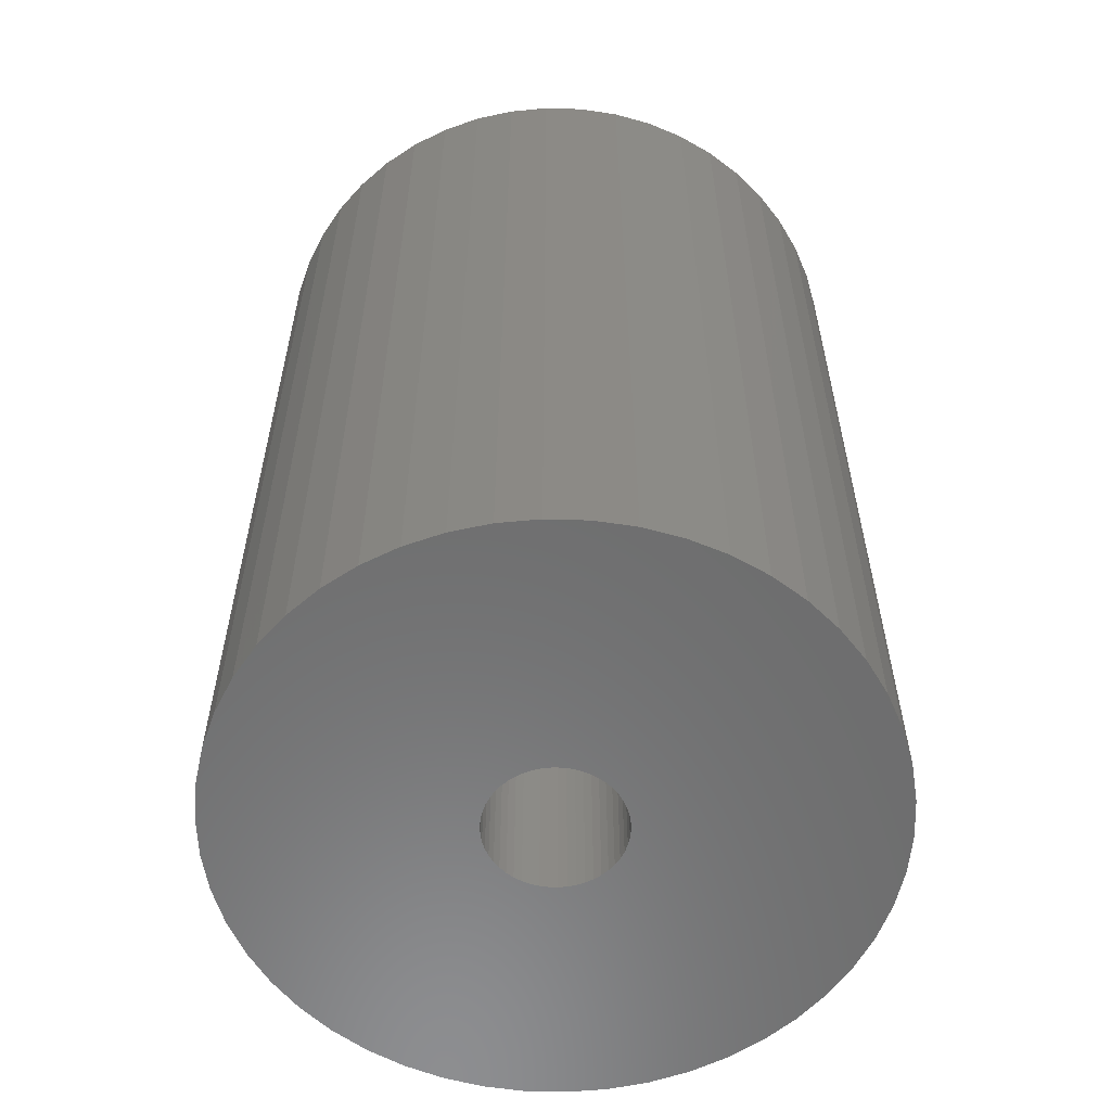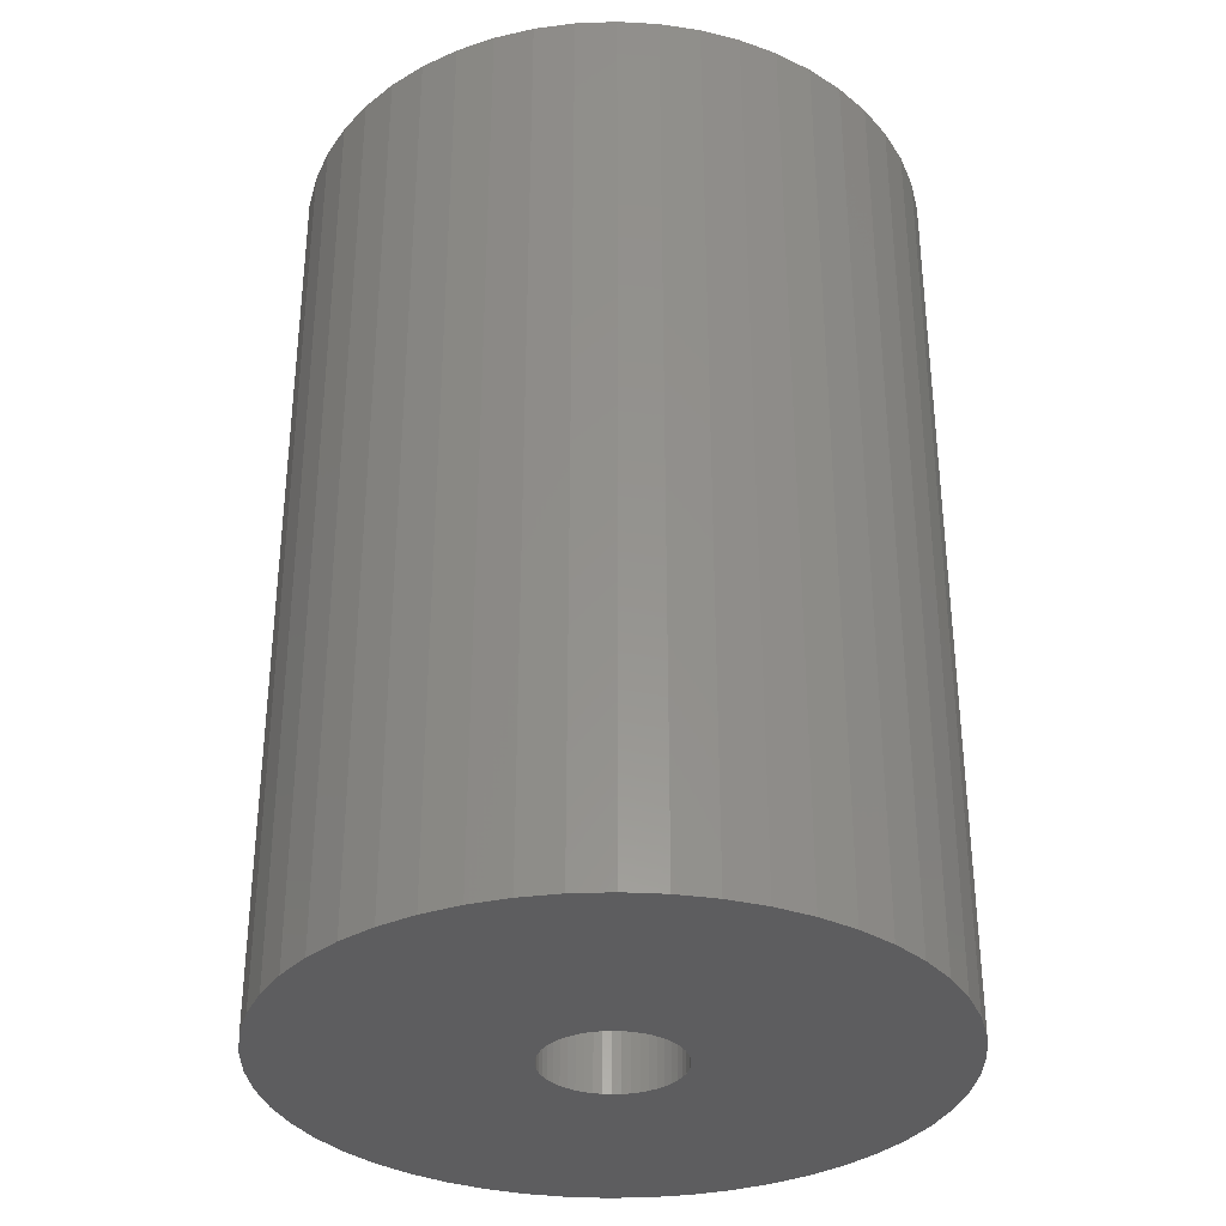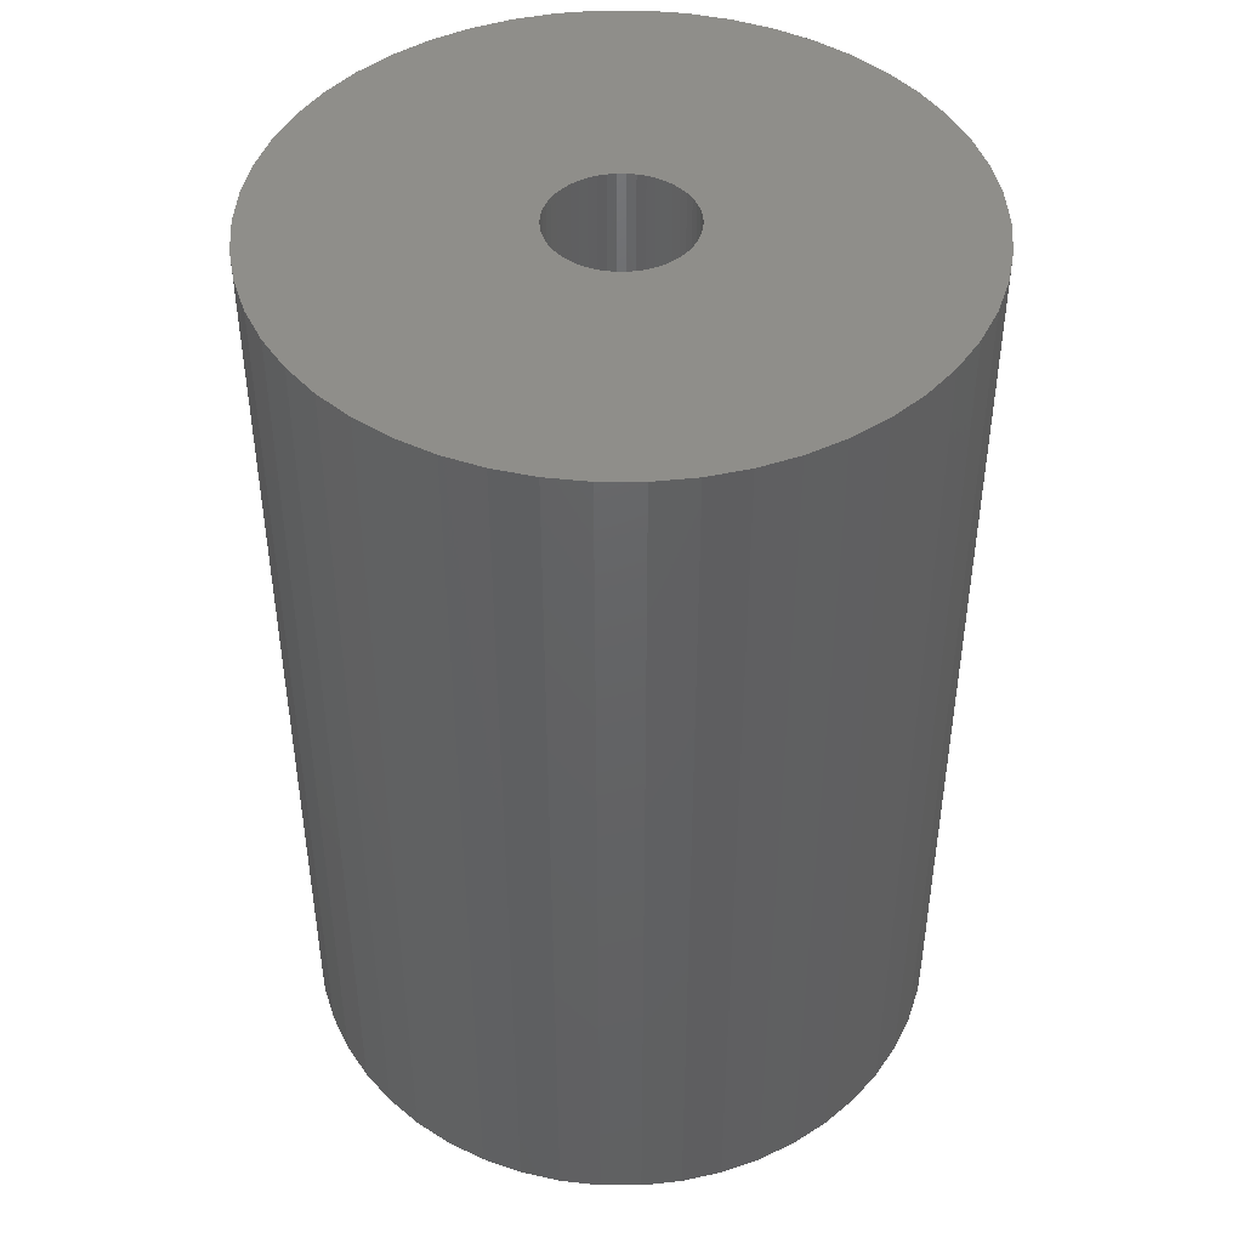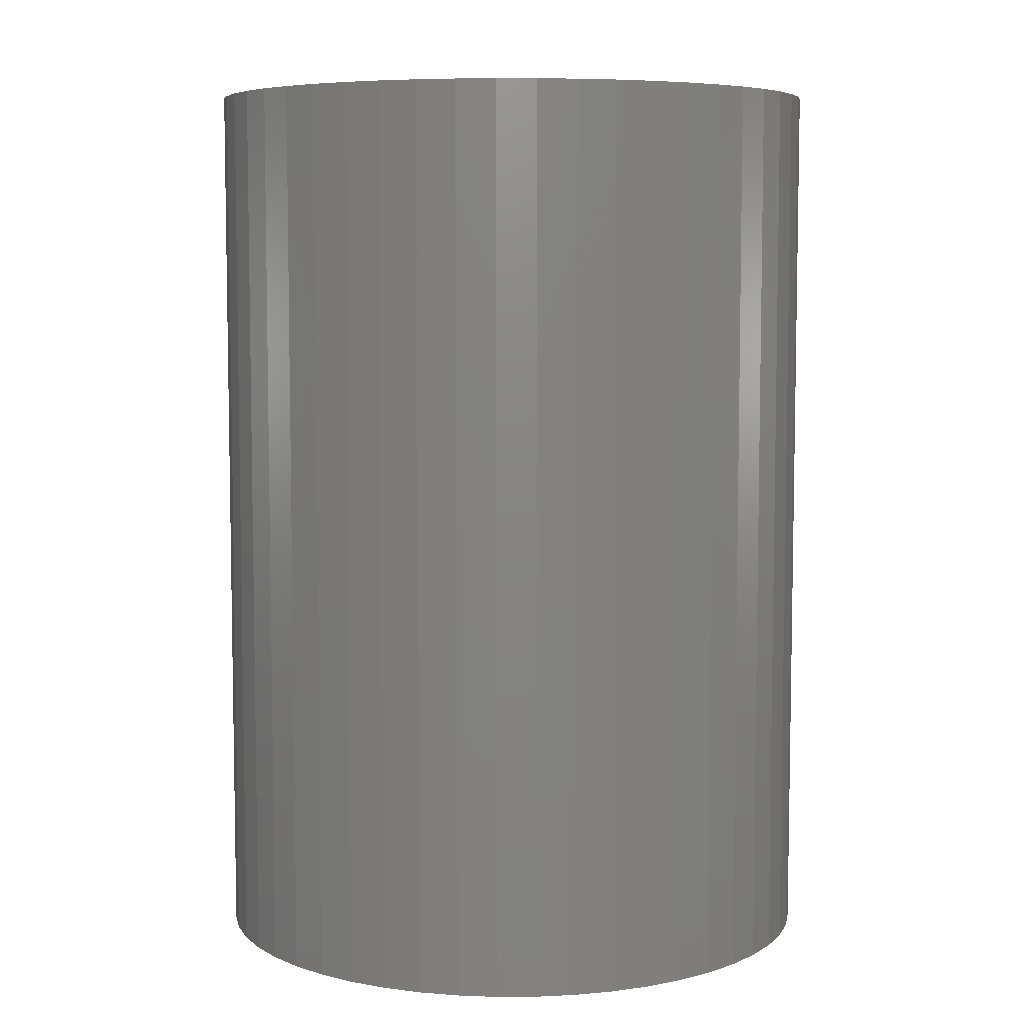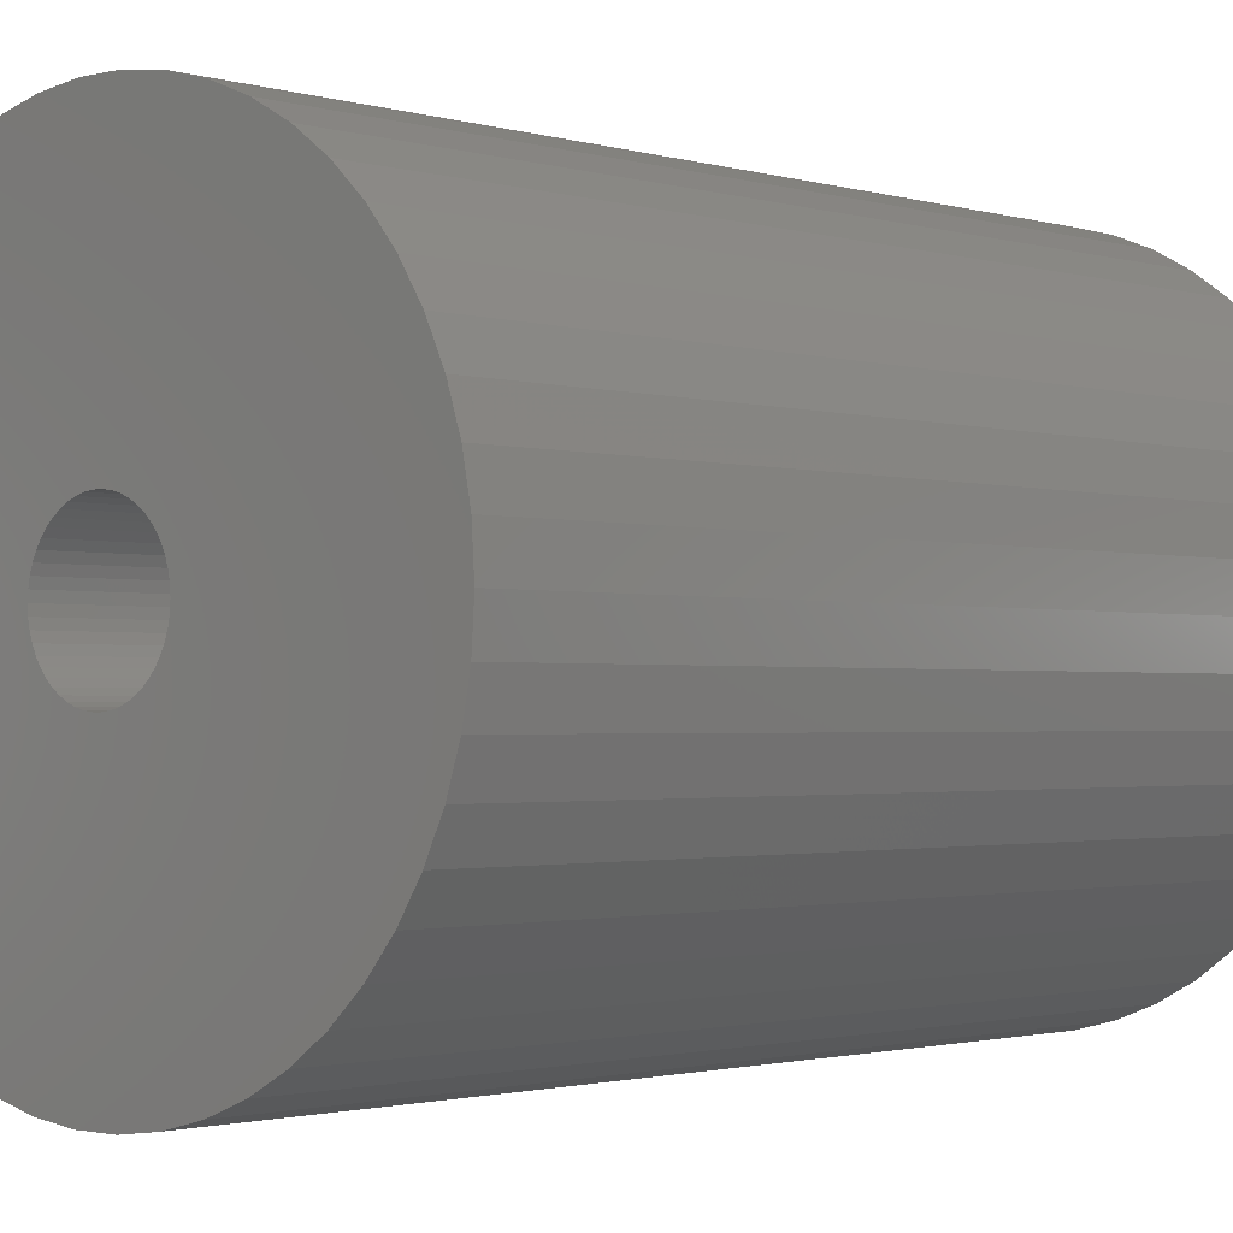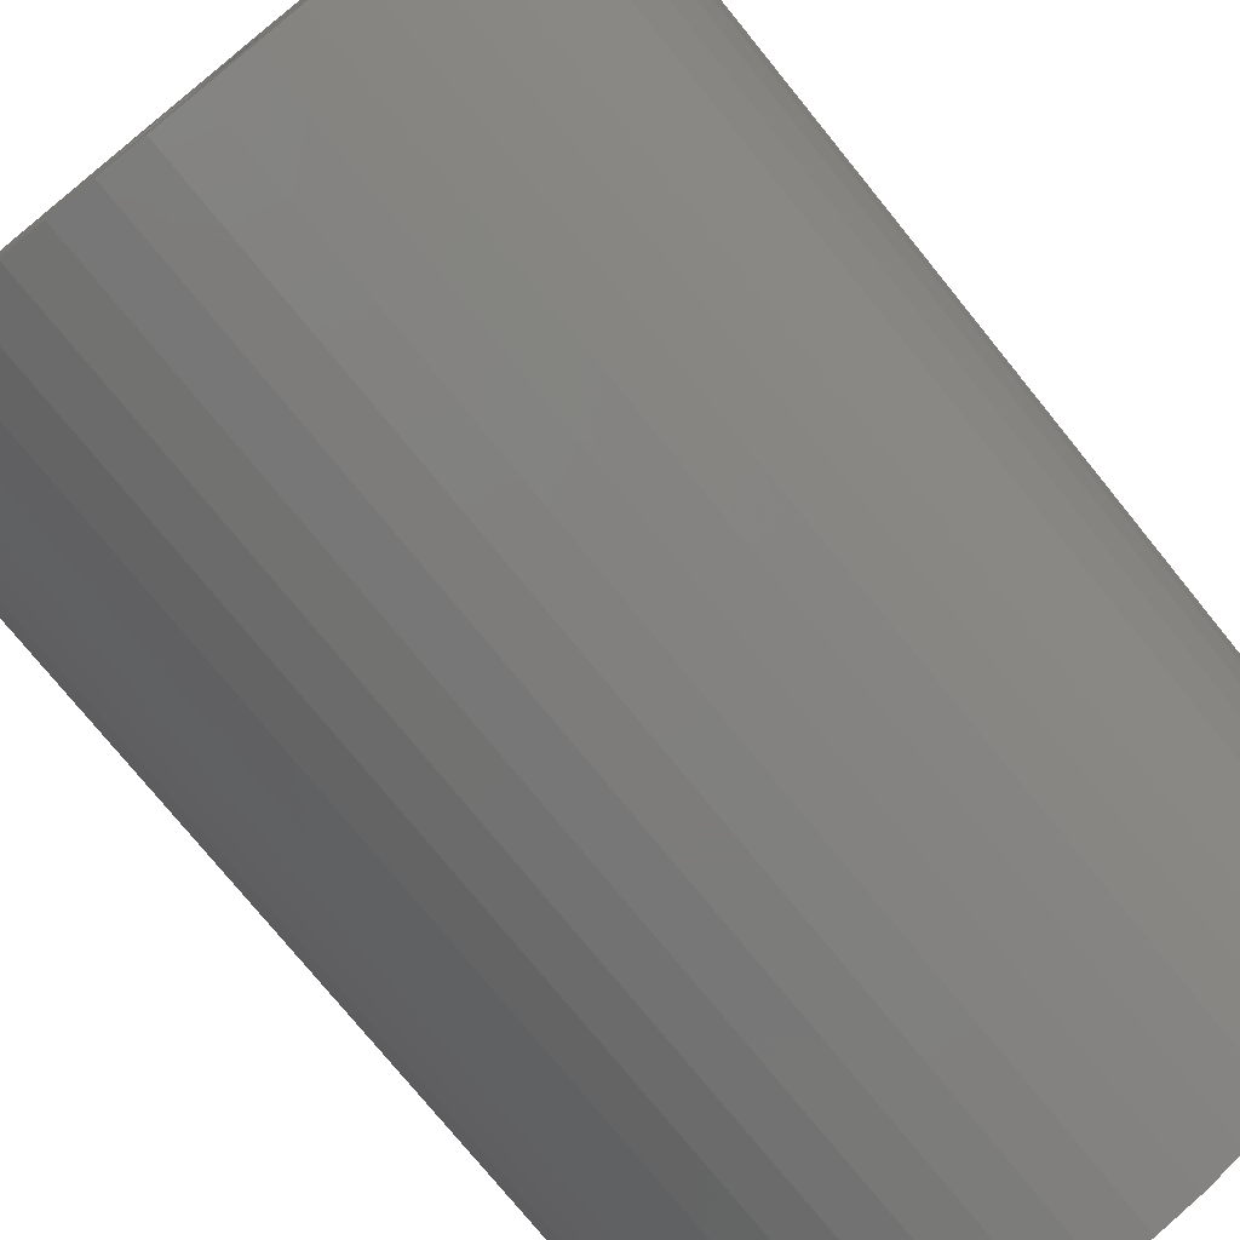
<metadata>
{"format":"stl","ext":"stl","renderer":"f3d","projection":"perspective","resolution":1024,"background":"white","views":[{"elev":-58.4,"azim":-145.7,"up":"+Z"},{"elev":-33.3,"azim":-112.3,"up":"+Z"},{"elev":44.9,"azim":-64.7,"up":"+Z"},{"elev":6.6,"azim":172.0,"up":"+Z"},{"elev":-1.6,"azim":-137.5,"up":"+Y"},{"elev":-75.8,"azim":39.0,"up":"+Y"}]}
</metadata>
<code>
# stl→obj: 200 verts, 400 faces
v 19 0 27.5
v 18.85 2.381 -27.5
v 18.85 2.381 27.5
v 19 0 -27.5
v -19 0 -27.5
v -18.85 2.381 27.5
v -18.85 2.381 -27.5
v -19 0 27.5
v 1.193 18.96 -27.5
v -1.193 18.96 27.5
v 1.193 18.96 27.5
v -1.193 18.96 -27.5
v -1.193 -18.96 -27.5
v 1.193 -18.96 27.5
v -1.193 -18.96 27.5
v 1.193 -18.96 -27.5
v 13.85 13.01 -27.5
v 12.11 14.64 27.5
v 13.85 13.01 27.5
v 12.11 14.64 -27.5
v -12.11 14.64 -27.5
v -13.85 13.01 27.5
v -12.11 14.64 27.5
v -13.85 13.01 -27.5
v -5.871 18.07 -27.5
v -8.09 17.19 27.5
v -5.871 18.07 27.5
v -8.09 17.19 -27.5
v 17.67 6.994 27.5
v 16.65 9.153 -27.5
v 16.65 9.153 27.5
v 17.67 6.994 -27.5
v 18.4 4.725 -27.5
v 18.4 4.725 27.5
v 15.37 11.17 -27.5
v 15.37 11.17 27.5
v 8.09 17.19 -27.5
v 5.871 18.07 27.5
v 8.09 17.19 27.5
v 5.871 18.07 -27.5
v 10.18 16.04 -27.5
v 10.18 16.04 27.5
v -17.67 6.994 -27.5
v -16.65 9.153 27.5
v -16.65 9.153 -27.5
v -17.67 6.994 27.5
v -15.37 11.17 -27.5
v -15.37 11.17 27.5
v -18.4 4.725 -27.5
v -18.4 4.725 27.5
v -3.56 18.66 -27.5
v -3.56 18.66 27.5
v 3.56 -18.66 27.5
v 3.56 -18.66 -27.5
v 5.871 -18.07 -27.5
v 8.09 -17.19 27.5
v 5.871 -18.07 27.5
v 8.09 -17.19 -27.5
v 3.56 18.66 27.5
v 3.56 18.66 -27.5
v 4 0 27.5
v 3.968 0.5013 27.5
v 18.85 -2.381 27.5
v 3.874 0.9948 27.5
v 3.968 -0.5013 27.5
v 3.719 1.472 27.5
v 18.4 -4.725 27.5
v 3.505 1.927 27.5
v 3.874 -0.9948 27.5
v 3.236 2.351 27.5
v 17.67 -6.994 27.5
v 2.916 2.738 27.5
v 3.719 -1.472 27.5
v 2.55 3.082 27.5
v 16.65 -9.153 27.5
v 2.143 3.377 27.5
v 3.505 -1.927 27.5
v 1.703 3.619 27.5
v 15.37 -11.17 27.5
v 3.236 -2.351 27.5
v 1.236 3.804 27.5
v 0.7495 3.929 27.5
v 0.2512 3.992 27.5
v -0.2512 3.992 27.5
v -0.7495 3.929 27.5
v -1.236 3.804 27.5
v -1.703 3.619 27.5
v -2.143 3.377 27.5
v -10.18 16.04 27.5
v -2.55 3.082 27.5
v -2.916 2.738 27.5
v -3.236 2.351 27.5
v 13.85 -13.01 27.5
v 2.916 -2.738 27.5
v 12.11 -14.64 27.5
v 2.55 -3.082 27.5
v 10.18 -16.04 27.5
v 2.143 -3.377 27.5
v 1.703 -3.619 27.5
v 1.236 -3.804 27.5
v 0.7495 -3.929 27.5
v 0.2512 -3.992 27.5
v -0.2512 -3.992 27.5
v -0.7495 -3.929 27.5
v -3.56 -18.66 27.5
v -1.236 -3.804 27.5
v -5.871 -18.07 27.5
v -1.703 -3.619 27.5
v -8.09 -17.19 27.5
v -2.143 -3.377 27.5
v -10.18 -16.04 27.5
v -2.55 -3.082 27.5
v -12.11 -14.64 27.5
v -2.916 -2.738 27.5
v -13.85 -13.01 27.5
v -3.236 -2.351 27.5
v -15.37 -11.17 27.5
v -3.505 -1.927 27.5
v -16.65 -9.153 27.5
v -3.719 -1.472 27.5
v -17.67 -6.994 27.5
v -3.874 -0.9948 27.5
v -18.4 -4.725 27.5
v -3.968 -0.5013 27.5
v -18.85 -2.381 27.5
v -4 0 27.5
v -3.505 1.927 27.5
v -3.719 1.472 27.5
v -3.874 0.9948 27.5
v -3.968 0.5013 27.5
v -10.18 16.04 -27.5
v 18.85 -2.381 -27.5
v 10.18 -16.04 -27.5
v 12.11 -14.64 -27.5
v 13.85 -13.01 -27.5
v 18.4 -4.725 -27.5
v 4 0 -27.5
v 3.968 -0.5013 -27.5
v 3.874 -0.9948 -27.5
v 17.67 -6.994 -27.5
v 3.968 0.5013 -27.5
v 3.719 -1.472 -27.5
v 16.65 -9.153 -27.5
v 3.505 -1.927 -27.5
v 15.37 -11.17 -27.5
v 3.874 0.9948 -27.5
v 3.236 -2.351 -27.5
v 2.916 -2.738 -27.5
v 3.719 1.472 -27.5
v 2.55 -3.082 -27.5
v 2.143 -3.377 -27.5
v 3.505 1.927 -27.5
v 1.703 -3.619 -27.5
v 3.236 2.351 -27.5
v 1.236 -3.804 -27.5
v 0.7495 -3.929 -27.5
v 0.2512 -3.992 -27.5
v -0.2512 -3.992 -27.5
v -0.7495 -3.929 -27.5
v -3.56 -18.66 -27.5
v -1.236 -3.804 -27.5
v -5.871 -18.07 -27.5
v -1.703 -3.619 -27.5
v -8.09 -17.19 -27.5
v -2.143 -3.377 -27.5
v -10.18 -16.04 -27.5
v -2.55 -3.082 -27.5
v -12.11 -14.64 -27.5
v -2.916 -2.738 -27.5
v -13.85 -13.01 -27.5
v -3.236 -2.351 -27.5
v -15.37 -11.17 -27.5
v 2.916 2.738 -27.5
v 2.55 3.082 -27.5
v 2.143 3.377 -27.5
v 1.703 3.619 -27.5
v 1.236 3.804 -27.5
v 0.7495 3.929 -27.5
v 0.2512 3.992 -27.5
v -0.2512 3.992 -27.5
v -0.7495 3.929 -27.5
v -1.236 3.804 -27.5
v -1.703 3.619 -27.5
v -2.143 3.377 -27.5
v -2.55 3.082 -27.5
v -2.916 2.738 -27.5
v -3.236 2.351 -27.5
v -3.505 1.927 -27.5
v -3.719 1.472 -27.5
v -3.874 0.9948 -27.5
v -3.968 0.5013 -27.5
v -4 0 -27.5
v -3.505 -1.927 -27.5
v -16.65 -9.153 -27.5
v -3.719 -1.472 -27.5
v -17.67 -6.994 -27.5
v -3.874 -0.9948 -27.5
v -18.4 -4.725 -27.5
v -3.968 -0.5013 -27.5
v -18.85 -2.381 -27.5
f 1 2 3
f 2 1 4
f 5 6 7
f 6 5 8
f 9 10 11
f 10 9 12
f 13 14 15
f 14 13 16
f 17 18 19
f 18 17 20
f 21 22 23
f 22 21 24
f 25 26 27
f 26 25 28
f 29 30 31
f 30 29 32
f 3 33 34
f 33 3 2
f 31 35 36
f 35 31 30
f 37 38 39
f 38 37 40
f 41 39 42
f 39 41 37
f 43 44 45
f 44 43 46
f 47 22 24
f 22 47 48
f 49 46 43
f 46 49 50
f 51 27 52
f 27 51 25
f 16 53 14
f 53 16 54
f 55 56 57
f 56 55 58
f 34 32 29
f 32 34 33
f 36 17 19
f 17 36 35
f 40 59 38
f 59 40 60
f 60 11 59
f 11 60 9
f 20 42 18
f 42 20 41
f 45 48 47
f 48 45 44
f 7 50 49
f 50 7 6
f 61 1 3
f 62 3 34
f 1 61 63
f 64 34 29
f 65 63 61
f 66 29 31
f 63 65 67
f 68 31 36
f 69 67 65
f 70 36 19
f 67 69 71
f 72 19 18
f 73 71 69
f 74 18 42
f 71 73 75
f 76 42 39
f 77 75 73
f 78 39 38
f 75 77 79
f 80 79 77
f 3 62 61
f 34 64 62
f 29 66 64
f 81 38 59
f 31 68 66
f 36 70 68
f 19 72 70
f 18 74 72
f 42 76 74
f 39 78 76
f 38 81 78
f 82 59 11
f 59 82 81
f 11 83 82
f 11 84 83
f 10 84 11
f 84 10 85
f 52 85 10
f 85 52 86
f 27 86 52
f 86 27 87
f 26 87 27
f 87 26 88
f 89 88 26
f 88 89 90
f 23 90 89
f 90 23 91
f 22 91 23
f 91 22 92
f 48 92 22
f 79 80 93
f 94 93 80
f 93 94 95
f 96 95 94
f 95 96 97
f 98 97 96
f 97 98 56
f 99 56 98
f 56 99 57
f 100 57 99
f 57 100 53
f 101 53 100
f 53 101 14
f 102 14 101
f 103 14 102
f 15 103 104
f 103 15 14
f 105 104 106
f 107 106 108
f 109 108 110
f 111 110 112
f 113 112 114
f 115 114 116
f 117 116 118
f 104 105 15
f 119 118 120
f 121 120 122
f 123 122 124
f 125 124 126
f 92 48 127
f 106 107 105
f 44 127 48
f 108 109 107
f 127 44 128
f 110 111 109
f 46 128 44
f 112 113 111
f 128 46 129
f 114 115 113
f 50 129 46
f 116 117 115
f 129 50 130
f 118 119 117
f 6 130 50
f 120 121 119
f 130 6 126
f 122 123 121
f 8 126 6
f 124 125 123
f 126 8 125
f 28 89 26
f 89 28 131
f 131 23 89
f 23 131 21
f 12 52 10
f 52 12 51
f 63 4 1
f 4 63 132
f 58 97 56
f 97 58 133
f 134 93 95
f 93 134 135
f 67 132 63
f 132 67 136
f 137 4 132
f 138 132 136
f 4 137 2
f 139 136 140
f 141 2 137
f 142 140 143
f 2 141 33
f 144 143 145
f 146 33 141
f 147 145 135
f 33 146 32
f 148 135 134
f 149 32 146
f 150 134 133
f 32 149 30
f 151 133 58
f 152 30 149
f 153 58 55
f 30 152 35
f 154 35 152
f 132 138 137
f 136 139 138
f 140 142 139
f 155 55 54
f 143 144 142
f 145 147 144
f 135 148 147
f 134 150 148
f 133 151 150
f 58 153 151
f 55 155 153
f 156 54 16
f 54 156 155
f 16 157 156
f 16 158 157
f 13 158 16
f 158 13 159
f 160 159 13
f 159 160 161
f 162 161 160
f 161 162 163
f 164 163 162
f 163 164 165
f 166 165 164
f 165 166 167
f 168 167 166
f 167 168 169
f 170 169 168
f 169 170 171
f 172 171 170
f 35 154 17
f 173 17 154
f 17 173 20
f 174 20 173
f 20 174 41
f 175 41 174
f 41 175 37
f 176 37 175
f 37 176 40
f 177 40 176
f 40 177 60
f 178 60 177
f 60 178 9
f 179 9 178
f 180 9 179
f 12 180 181
f 180 12 9
f 51 181 182
f 25 182 183
f 28 183 184
f 131 184 185
f 21 185 186
f 24 186 187
f 47 187 188
f 181 51 12
f 45 188 189
f 43 189 190
f 49 190 191
f 7 191 192
f 171 172 193
f 182 25 51
f 194 193 172
f 183 28 25
f 193 194 195
f 184 131 28
f 196 195 194
f 185 21 131
f 195 196 197
f 186 24 21
f 198 197 196
f 187 47 24
f 197 198 199
f 188 45 47
f 200 199 198
f 189 43 45
f 199 200 192
f 190 49 43
f 5 192 200
f 191 7 49
f 192 5 7
f 93 145 79
f 145 93 135
f 75 140 71
f 140 75 143
f 196 123 198
f 123 196 121
f 54 57 53
f 57 54 55
f 79 143 75
f 143 79 145
f 133 95 97
f 95 133 134
f 71 136 67
f 136 71 140
f 160 15 105
f 15 160 13
f 164 107 109
f 107 164 162
f 162 105 107
f 105 162 160
f 170 117 172
f 117 170 115
f 170 113 115
f 113 170 168
f 194 121 196
f 121 194 119
f 198 125 200
f 125 198 123
f 200 8 5
f 8 200 125
f 172 119 194
f 119 172 117
f 166 109 111
f 109 166 164
f 168 111 113
f 111 168 166
f 137 62 141
f 62 137 61
f 126 191 130
f 191 126 192
f 180 83 84
f 83 180 179
f 157 103 102
f 103 157 158
f 174 72 74
f 72 174 173
f 186 90 91
f 90 186 185
f 183 86 87
f 86 183 182
f 149 68 152
f 68 149 66
f 152 70 154
f 70 152 68
f 177 78 81
f 78 177 176
f 178 81 82
f 81 178 177
f 175 74 76
f 74 175 174
f 127 187 92
f 187 127 188
f 92 186 91
f 186 92 187
f 129 189 128
f 189 129 190
f 184 87 88
f 87 184 183
f 182 85 86
f 85 182 181
f 156 102 101
f 102 156 157
f 146 66 149
f 66 146 64
f 141 64 146
f 64 141 62
f 154 72 173
f 72 154 70
f 179 82 83
f 82 179 178
f 176 76 78
f 76 176 175
f 128 188 127
f 188 128 189
f 130 190 129
f 190 130 191
f 185 88 90
f 88 185 184
f 181 84 85
f 84 181 180
f 148 80 147
f 80 148 94
f 142 69 139
f 69 142 73
f 139 65 138
f 65 139 69
f 161 108 106
f 108 161 163
f 153 100 99
f 100 153 155
f 151 99 98
f 99 151 153
f 147 77 144
f 77 147 80
f 138 61 137
f 61 138 65
f 159 106 104
f 106 159 161
f 114 171 116
f 171 114 169
f 118 195 120
f 195 118 193
f 120 197 122
f 197 120 195
f 124 192 126
f 192 124 199
f 155 101 100
f 101 155 156
f 148 96 94
f 96 148 150
f 150 98 96
f 98 150 151
f 144 73 142
f 73 144 77
f 158 104 103
f 104 158 159
f 167 114 112
f 114 167 169
f 163 110 108
f 110 163 165
f 116 193 118
f 193 116 171
f 122 199 124
f 199 122 197
f 165 112 110
f 112 165 167

</code>
